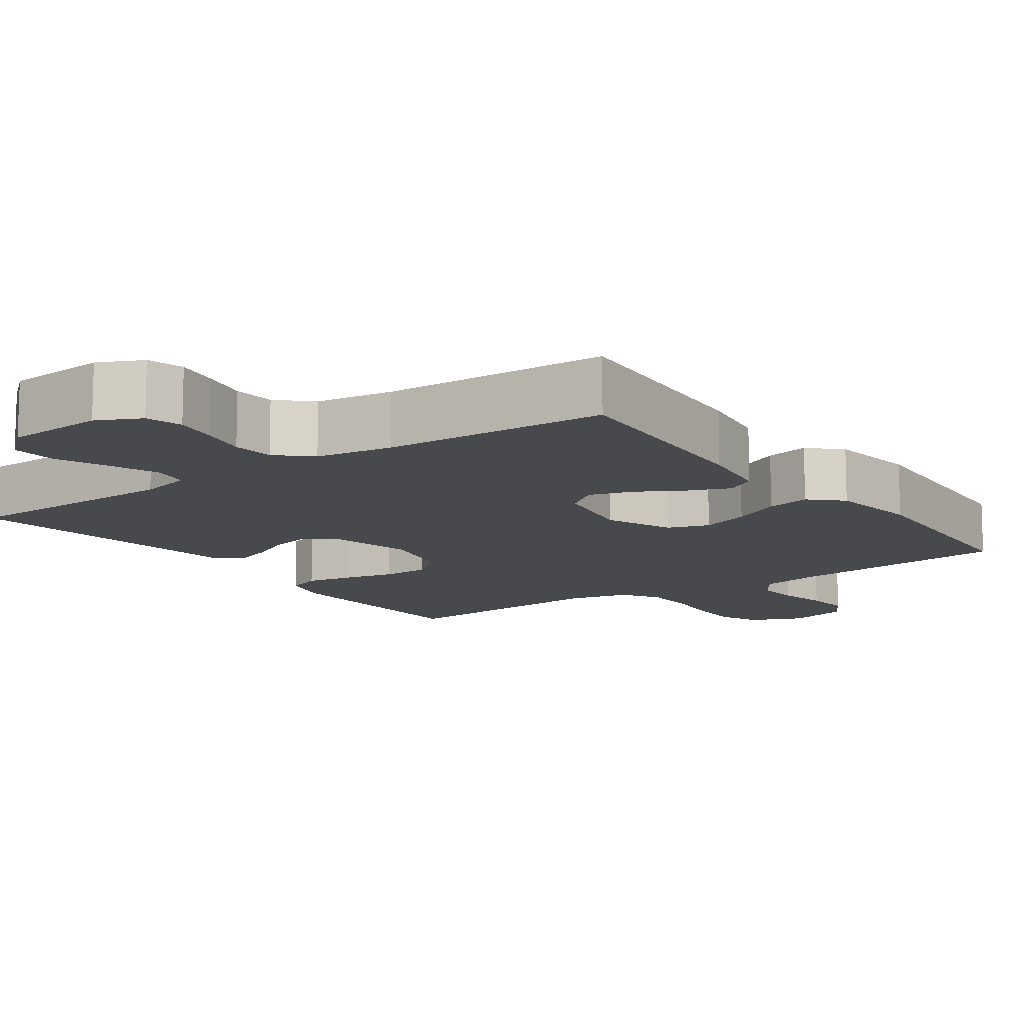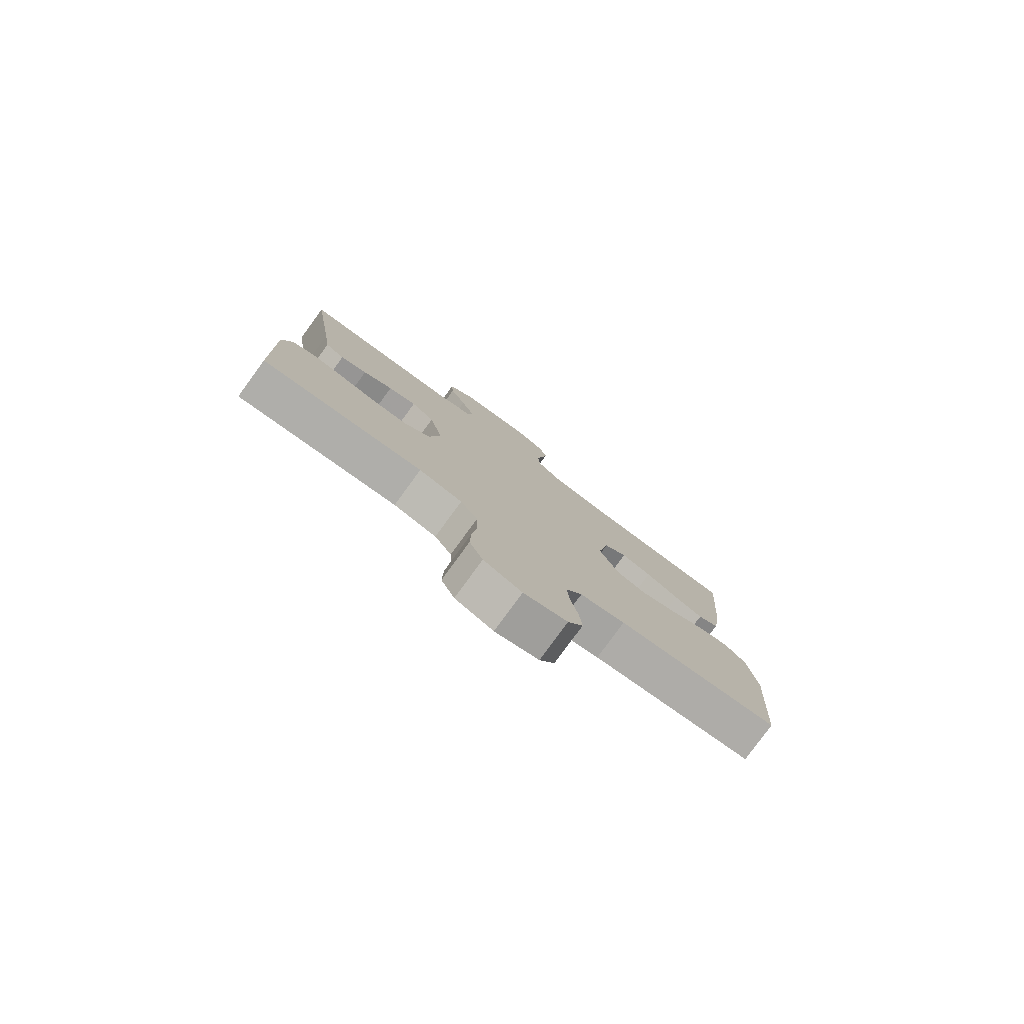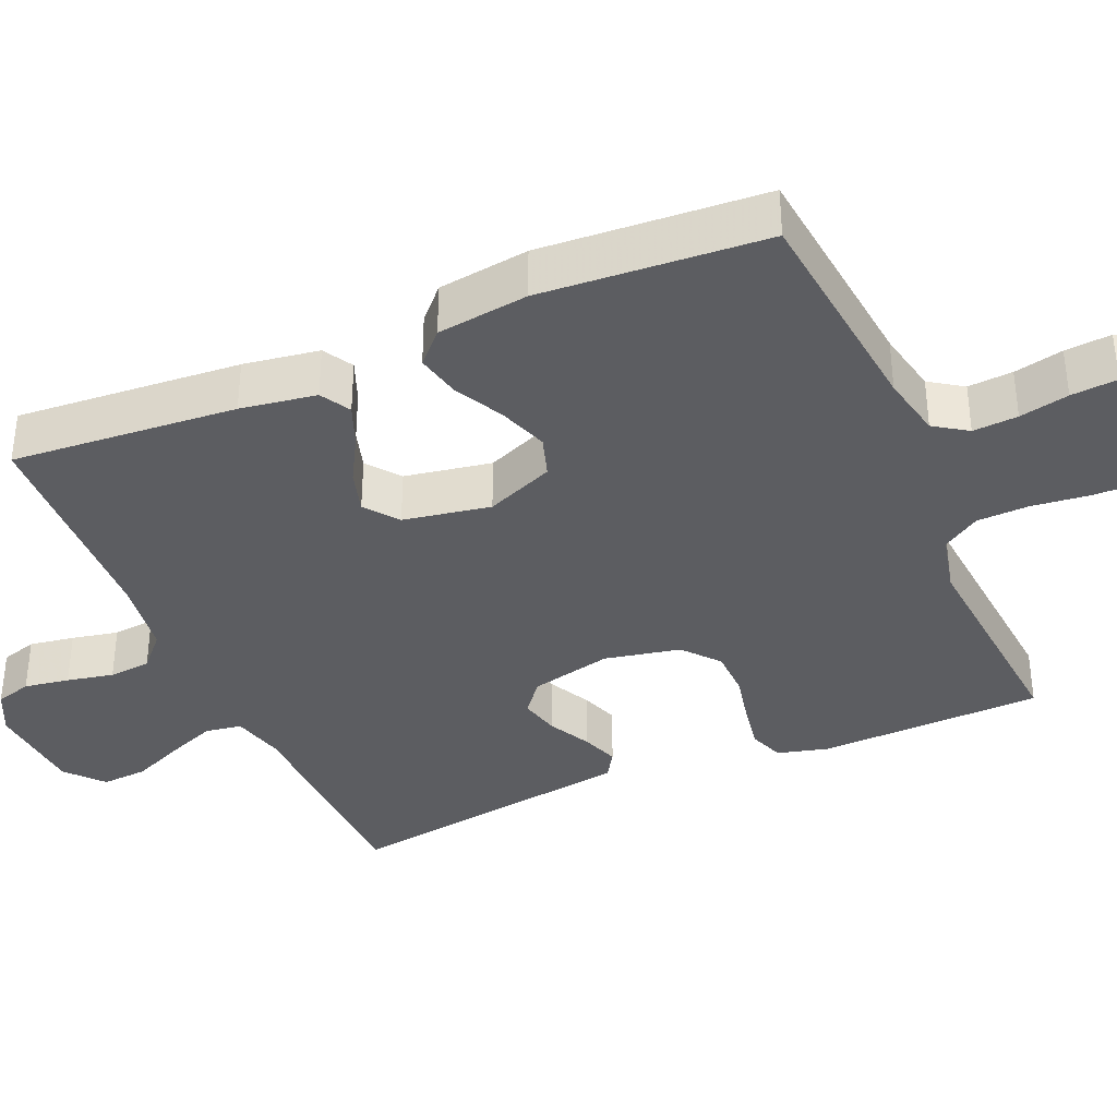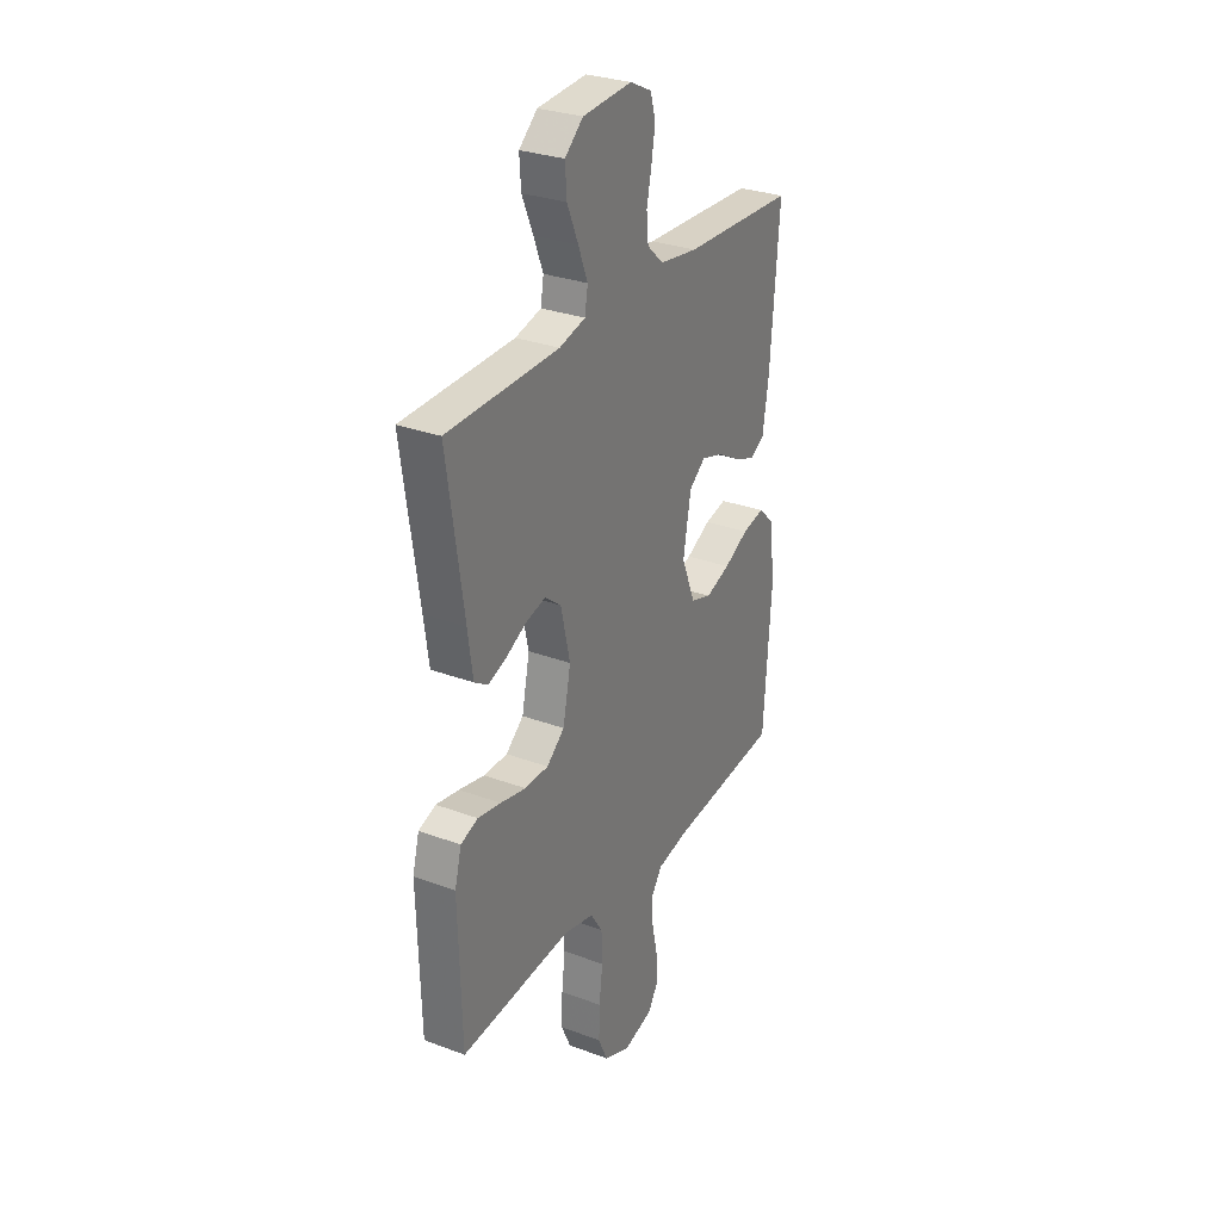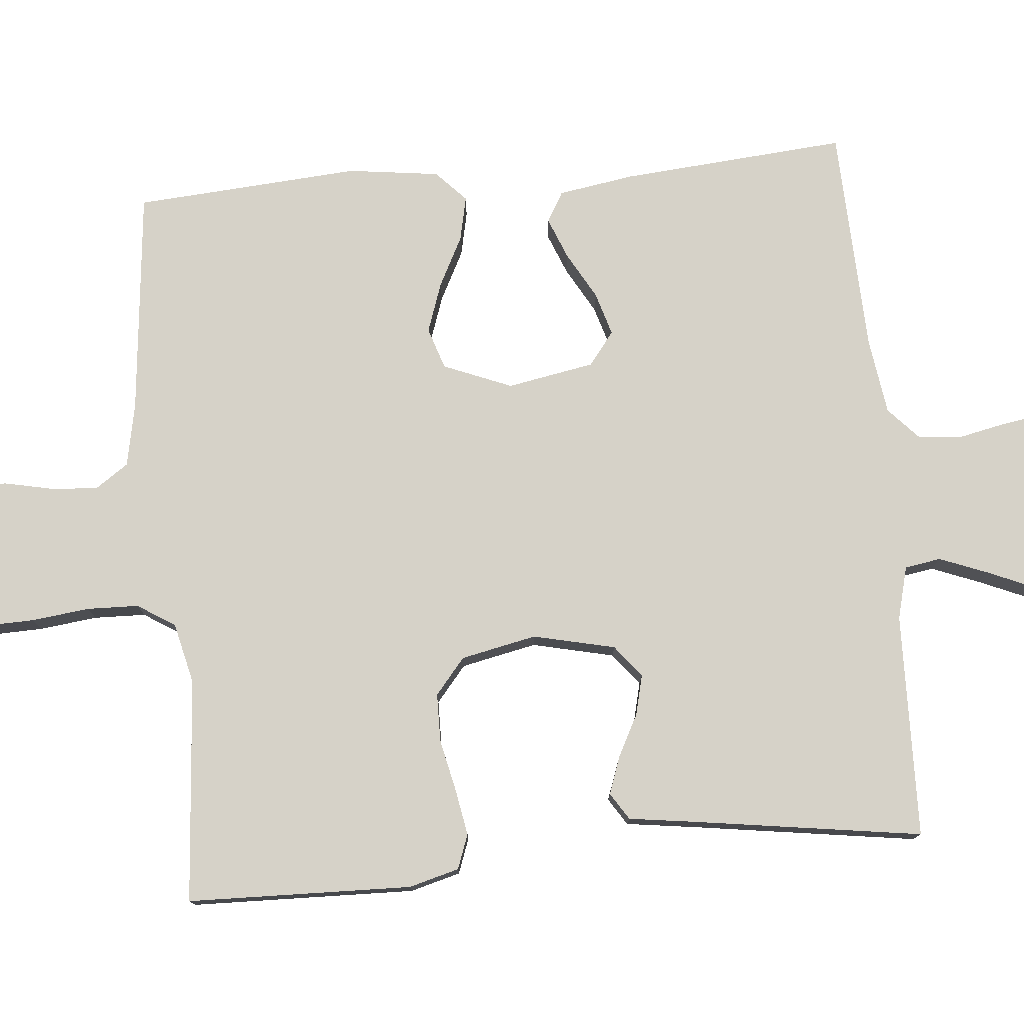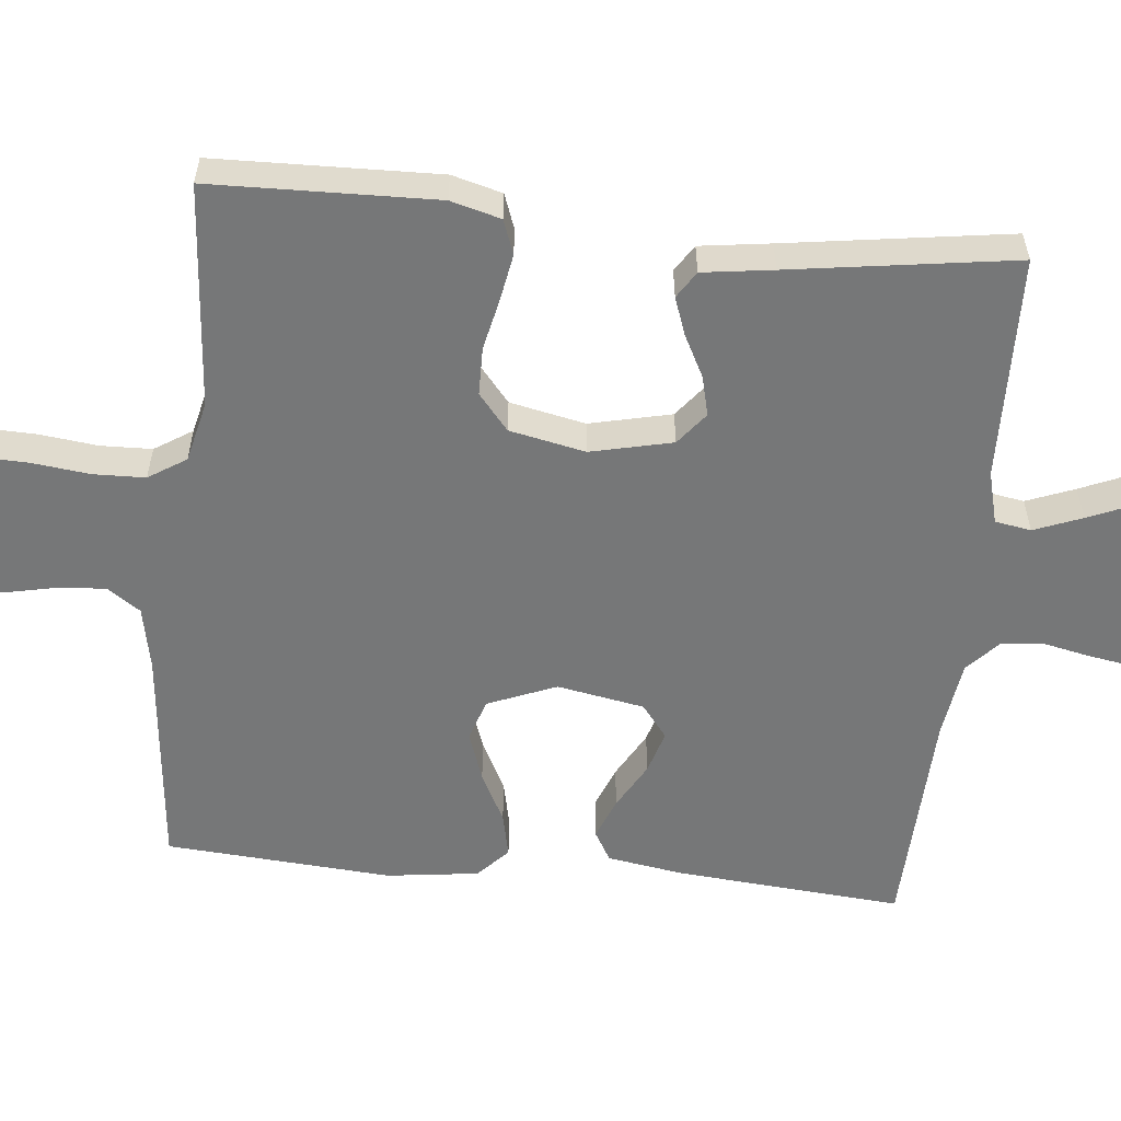
<metadata>
{"format":"obj","ext":"obj","renderer":"f3d","projection":"perspective","resolution":1024,"background":"white","views":[{"elev":-12.0,"azim":35.4,"up":"+Y"},{"elev":-79.9,"azim":-36.2,"up":"+Z"},{"elev":-36.8,"azim":113.5,"up":"+Y"},{"elev":29.5,"azim":-61.2,"up":"+Z"},{"elev":77.6,"azim":-95.2,"up":"+Y"},{"elev":-57.0,"azim":-95.8,"up":"+Y"}]}
</metadata>
<code>
v -0.5 0.07 -0.5
v -0.508 0.07 -0.2
v -0.49 0.07 -0.133
v -0.444 0.07 -0.116
v -0.382 0.07 -0.127
v -0.313 0.07 -0.142
v -0.249 0.07 -0.141
v -0.201 0.07 -0.101
v -0.18 0.07 0
v -0.205 0.07 0.109
v -0.248 0.07 0.143
v -0.301 0.07 0.13
v -0.357 0.07 0.101
v -0.407 0.07 0.083
v -0.443 0.07 0.106
v -0.456 0.07 0.2
v -0.5 0.07 0.5
v -0.2 0.07 0.507
v -0.13 0.07 0.525
v -0.122 0.07 0.573
v -0.147 0.07 0.637
v -0.177 0.07 0.707
v -0.181 0.07 0.768
v -0.132 0.07 0.811
v 0 0.07 0.821
v 0.058 0.07 0.793
v 0.072 0.07 0.745
v 0.062 0.07 0.685
v 0.049 0.07 0.623
v 0.054 0.07 0.567
v 0.097 0.07 0.527
v 0.2 0.07 0.512
v 0.5 0.07 0.5
v 0.476 0.07 0.2
v 0.46 0.07 0.099
v 0.42 0.07 0.076
v 0.365 0.07 0.098
v 0.303 0.07 0.133
v 0.246 0.07 0.15
v 0.202 0.07 0.116
v 0.181 0.07 0
v 0.218 0.07 -0.091
v 0.273 0.07 -0.109
v 0.339 0.07 -0.086
v 0.405 0.07 -0.052
v 0.464 0.07 -0.039
v 0.505 0.07 -0.078
v 0.521 0.07 -0.2
v 0.5 0.07 -0.5
v 0.2 0.07 -0.531
v 0.116 0.07 -0.548
v 0.086 0.07 -0.592
v 0.09 0.07 -0.652
v 0.104 0.07 -0.718
v 0.109 0.07 -0.78
v 0.081 0.07 -0.827
v 0 0.07 -0.849
v -0.071 0.07 -0.819
v -0.096 0.07 -0.763
v -0.094 0.07 -0.691
v -0.085 0.07 -0.614
v -0.087 0.07 -0.545
v -0.119 0.07 -0.495
v -0.2 0.07 -0.476
v -0.5 0 -0.5
v -0.508 0 -0.2
v -0.49 0 -0.133
v -0.444 0 -0.116
v -0.382 0 -0.127
v -0.313 0 -0.142
v -0.249 0 -0.141
v -0.201 0 -0.101
v -0.18 0 0
v -0.205 0 0.109
v -0.248 0 0.143
v -0.301 0 0.13
v -0.357 0 0.101
v -0.407 0 0.083
v -0.443 0 0.106
v -0.456 0 0.2
v -0.5 0 0.5
v -0.2 0 0.507
v -0.13 0 0.525
v -0.122 0 0.573
v -0.147 0 0.637
v -0.177 0 0.707
v -0.181 0 0.768
v -0.132 0 0.811
v 0 0 0.821
v 0.058 0 0.793
v 0.072 0 0.745
v 0.062 0 0.685
v 0.049 0 0.623
v 0.054 0 0.567
v 0.097 0 0.527
v 0.2 0 0.512
v 0.5 0 0.5
v 0.476 0 0.2
v 0.46 0 0.099
v 0.42 0 0.076
v 0.365 0 0.098
v 0.303 0 0.133
v 0.246 0 0.15
v 0.202 0 0.116
v 0.181 0 0
v 0.218 0 -0.091
v 0.273 0 -0.109
v 0.339 0 -0.086
v 0.405 0 -0.052
v 0.464 0 -0.039
v 0.505 0 -0.078
v 0.521 0 -0.2
v 0.5 0 -0.5
v 0.2 0 -0.531
v 0.116 0 -0.548
v 0.086 0 -0.592
v 0.09 0 -0.652
v 0.104 0 -0.718
v 0.109 0 -0.78
v 0.081 0 -0.827
v 0 0 -0.849
v -0.071 0 -0.819
v -0.096 0 -0.763
v -0.094 0 -0.691
v -0.085 0 -0.614
v -0.087 0 -0.545
v -0.119 0 -0.495
v -0.2 0 -0.476
f 59 60 61
f 58 59 61
f 57 58 61
f 56 57 61
f 55 56 61
f 54 55 61
f 53 54 61
f 52 53 61 62
f 51 52 62 63
f 48 49 50
f 47 48 50
f 46 47 50
f 45 46 50
f 44 45 50
f 51 63 64
f 50 51 64
f 44 50 64
f 43 44 64
f 36 37 38
f 35 36 38
f 34 35 38
f 33 34 38
f 32 33 38
f 31 32 38 39
f 30 31 39 40
f 27 28 29
f 26 27 29
f 25 26 29
f 24 25 29
f 23 24 29
f 22 23 29
f 21 22 29
f 20 21 29 30
f 30 40 41
f 20 30 41
f 19 20 41
f 16 17 18
f 16 18 19
f 15 16 19
f 14 15 19
f 13 14 19
f 12 13 19
f 4 5 6
f 3 4 6
f 2 3 6
f 1 2 6
f 64 1 6
f 64 6 7
f 64 7 8
f 43 64 8
f 42 43 8
f 41 42 8 9
f 19 41 9 10
f 11 12 19
f 10 11 19
f 125 124 123
f 125 123 122
f 125 122 121
f 125 121 120
f 125 120 119
f 125 119 118
f 125 118 117
f 126 125 117 116
f 127 126 116 115
f 114 113 112
f 114 112 111
f 114 111 110
f 114 110 109
f 114 109 108
f 128 127 115
f 128 115 114
f 128 114 108
f 128 108 107
f 102 101 100
f 102 100 99
f 102 99 98
f 102 98 97
f 102 97 96
f 103 102 96 95
f 104 103 95 94
f 93 92 91
f 93 91 90
f 93 90 89
f 93 89 88
f 93 88 87
f 93 87 86
f 93 86 85
f 94 93 85 84
f 105 104 94
f 105 94 84
f 105 84 83
f 82 81 80
f 83 82 80
f 83 80 79
f 83 79 78
f 83 78 77
f 83 77 76
f 70 69 68
f 70 68 67
f 70 67 66
f 70 66 65
f 70 65 128
f 71 70 128
f 72 71 128
f 72 128 107
f 72 107 106
f 73 72 106 105
f 74 73 105 83
f 83 76 75
f 83 75 74
f 1 65 66 2
f 2 66 67 3
f 3 67 68 4
f 4 68 69 5
f 5 69 70 6
f 6 70 71 7
f 7 71 72 8
f 8 72 73 9
f 9 73 74 10
f 10 74 75 11
f 11 75 76 12
f 12 76 77 13
f 13 77 78 14
f 14 78 79 15
f 15 79 80 16
f 16 80 81 17
f 17 81 82 18
f 18 82 83 19
f 19 83 84 20
f 20 84 85 21
f 21 85 86 22
f 22 86 87 23
f 23 87 88 24
f 24 88 89 25
f 25 89 90 26
f 26 90 91 27
f 27 91 92 28
f 28 92 93 29
f 29 93 94 30
f 30 94 95 31
f 31 95 96 32
f 32 96 97 33
f 33 97 98 34
f 34 98 99 35
f 35 99 100 36
f 36 100 101 37
f 37 101 102 38
f 38 102 103 39
f 39 103 104 40
f 40 104 105 41
f 41 105 106 42
f 42 106 107 43
f 43 107 108 44
f 44 108 109 45
f 45 109 110 46
f 46 110 111 47
f 47 111 112 48
f 48 112 113 49
f 49 113 114 50
f 50 114 115 51
f 51 115 116 52
f 52 116 117 53
f 53 117 118 54
f 54 118 119 55
f 55 119 120 56
f 56 120 121 57
f 57 121 122 58
f 58 122 123 59
f 59 123 124 60
f 60 124 125 61
f 61 125 126 62
f 62 126 127 63
f 63 127 128 64
f 64 128 65 1

</code>
